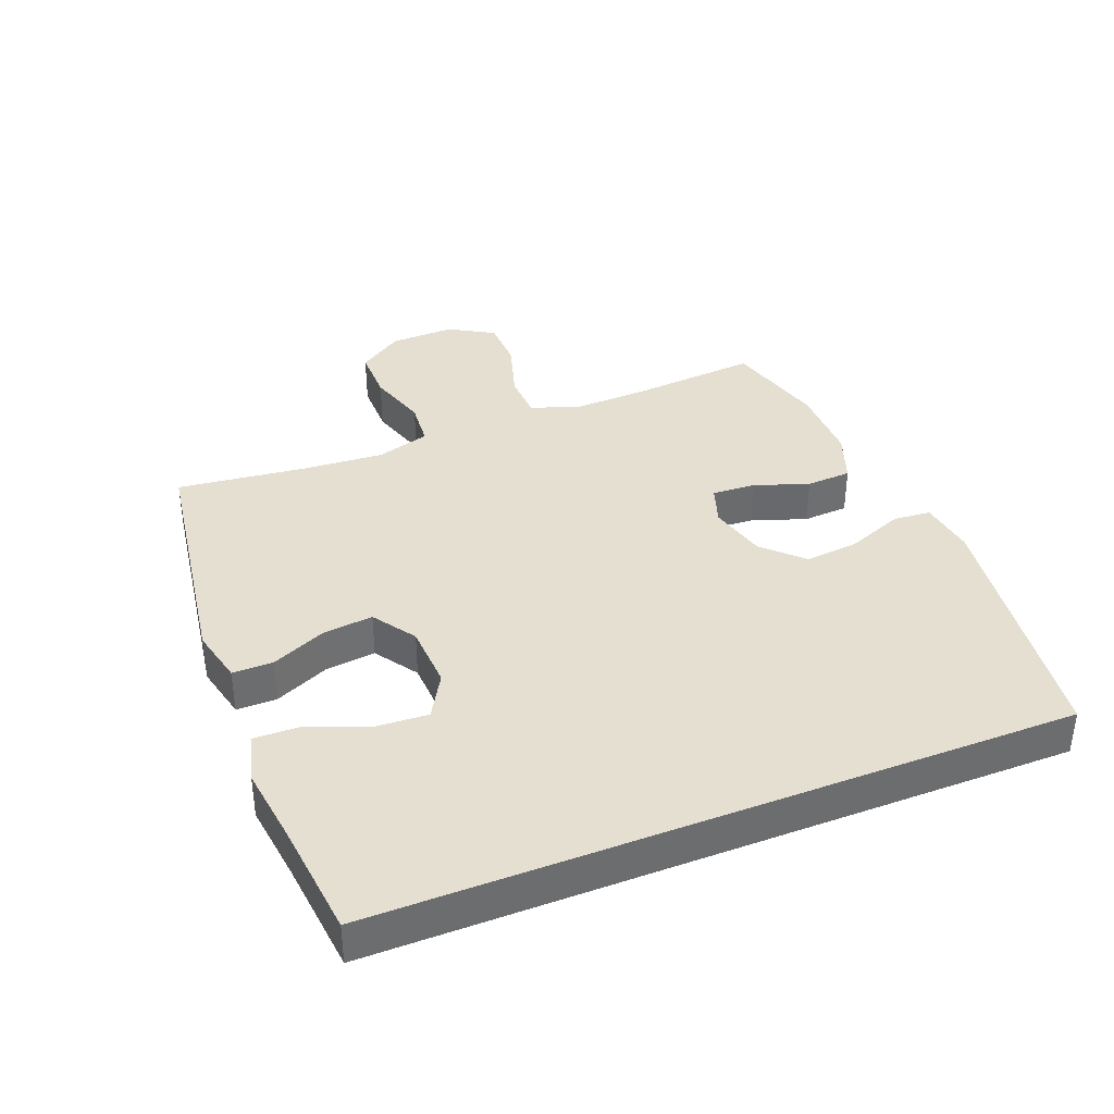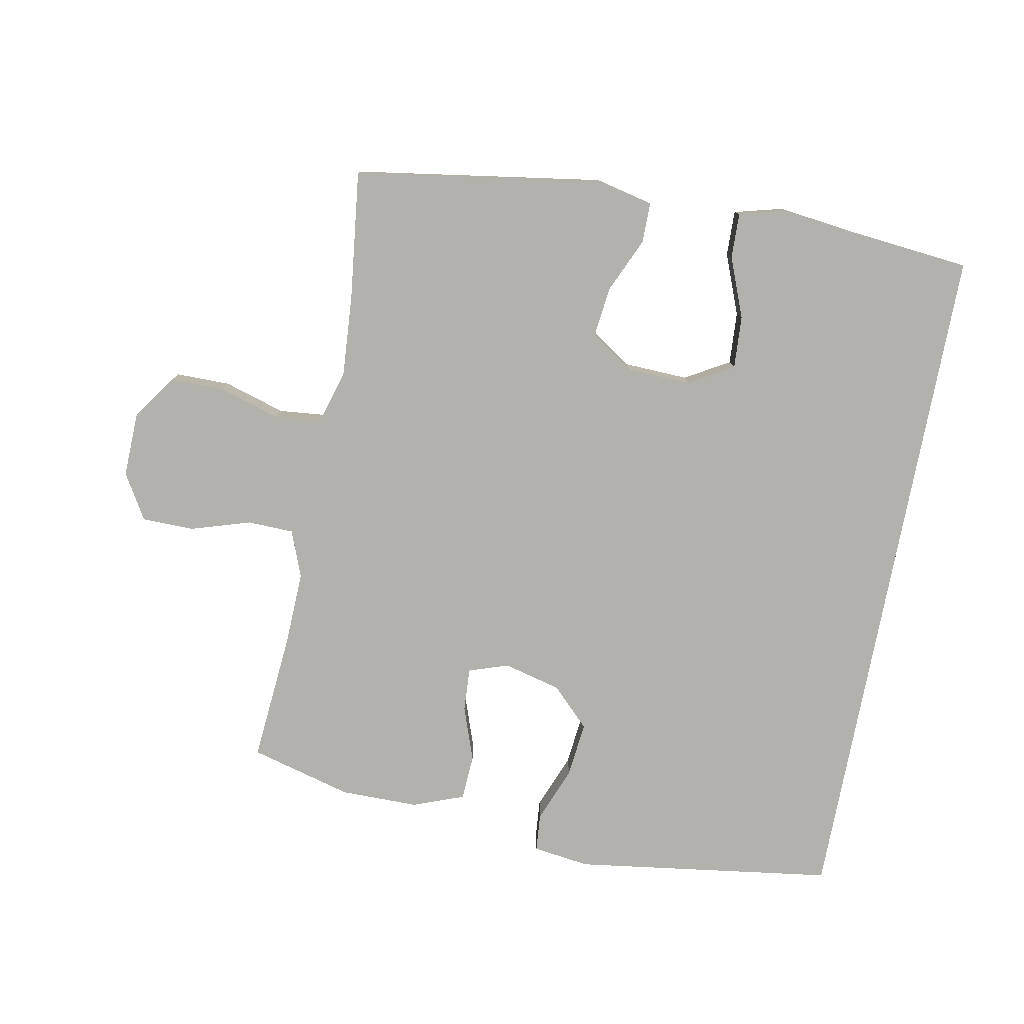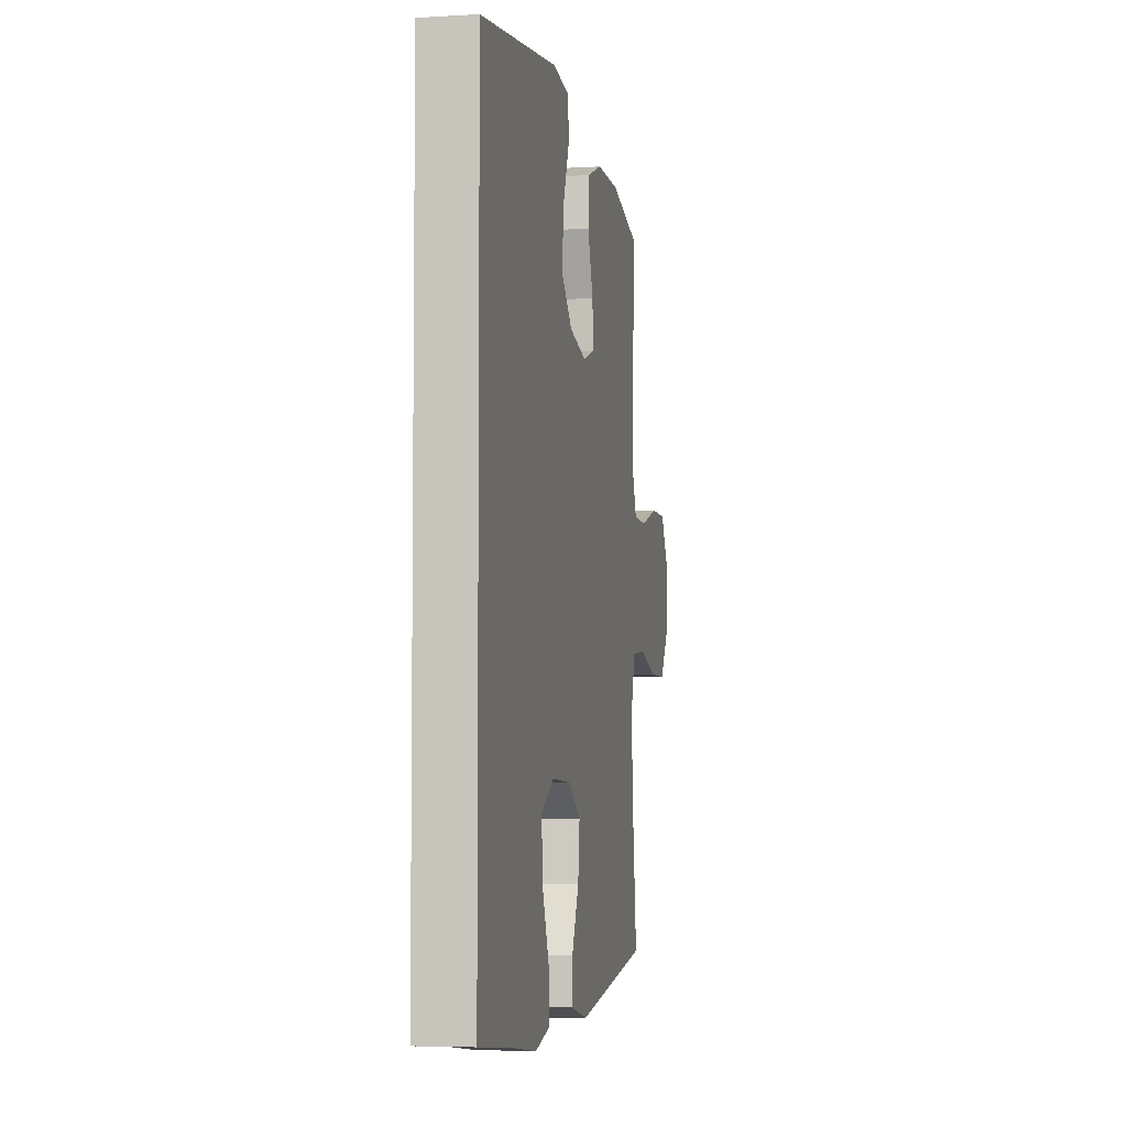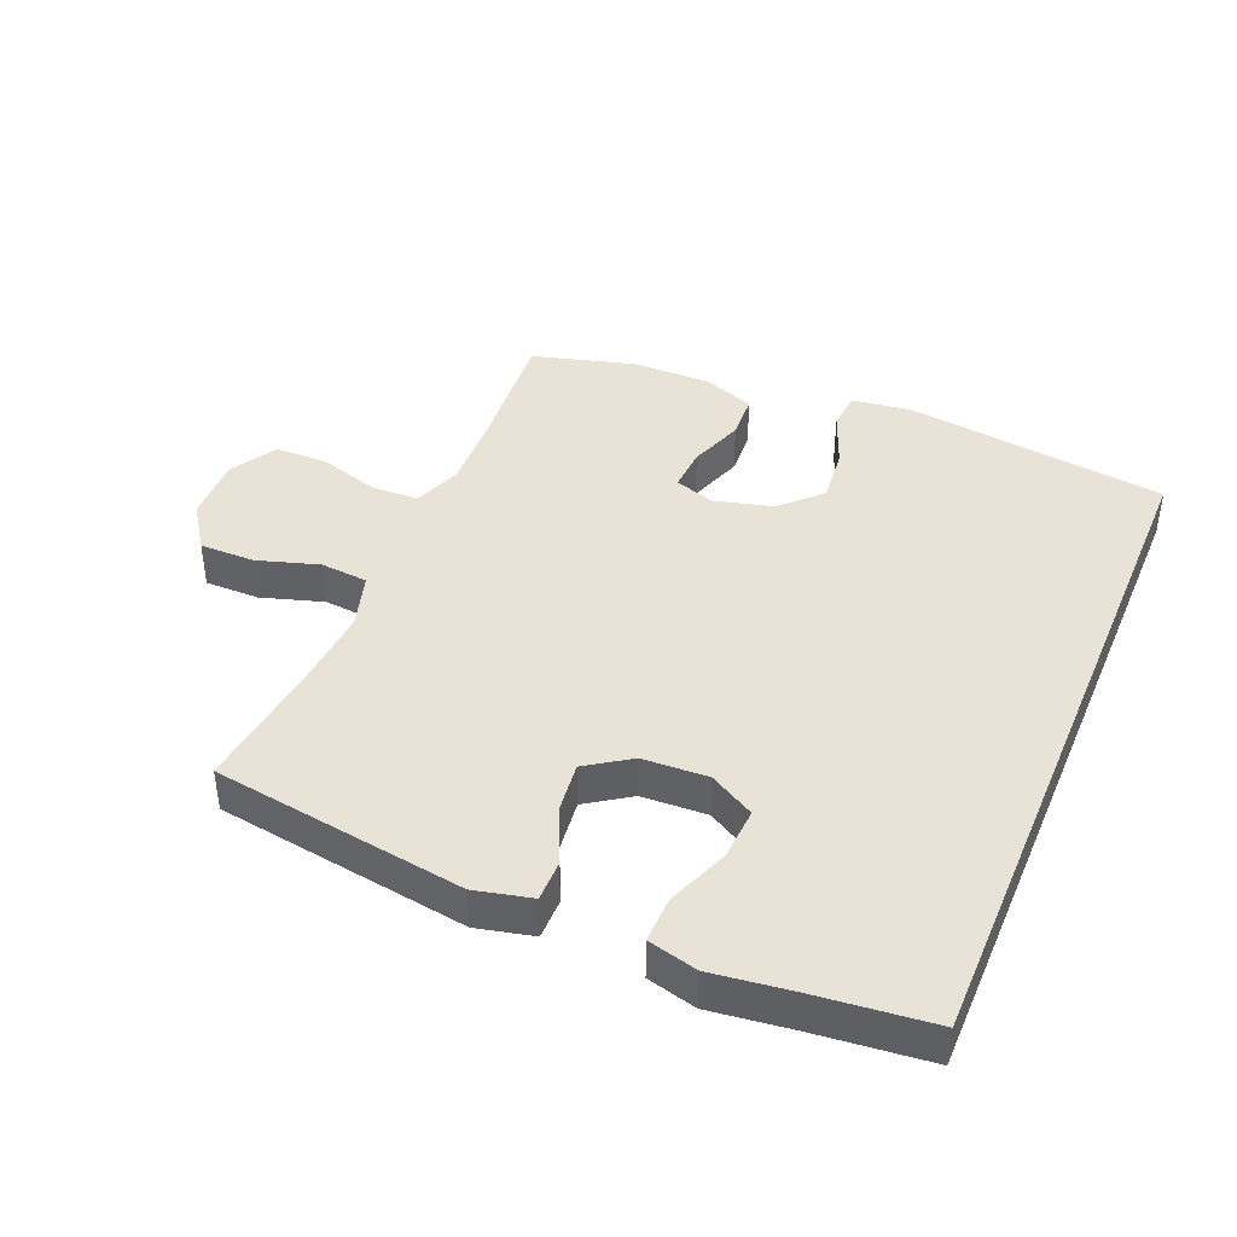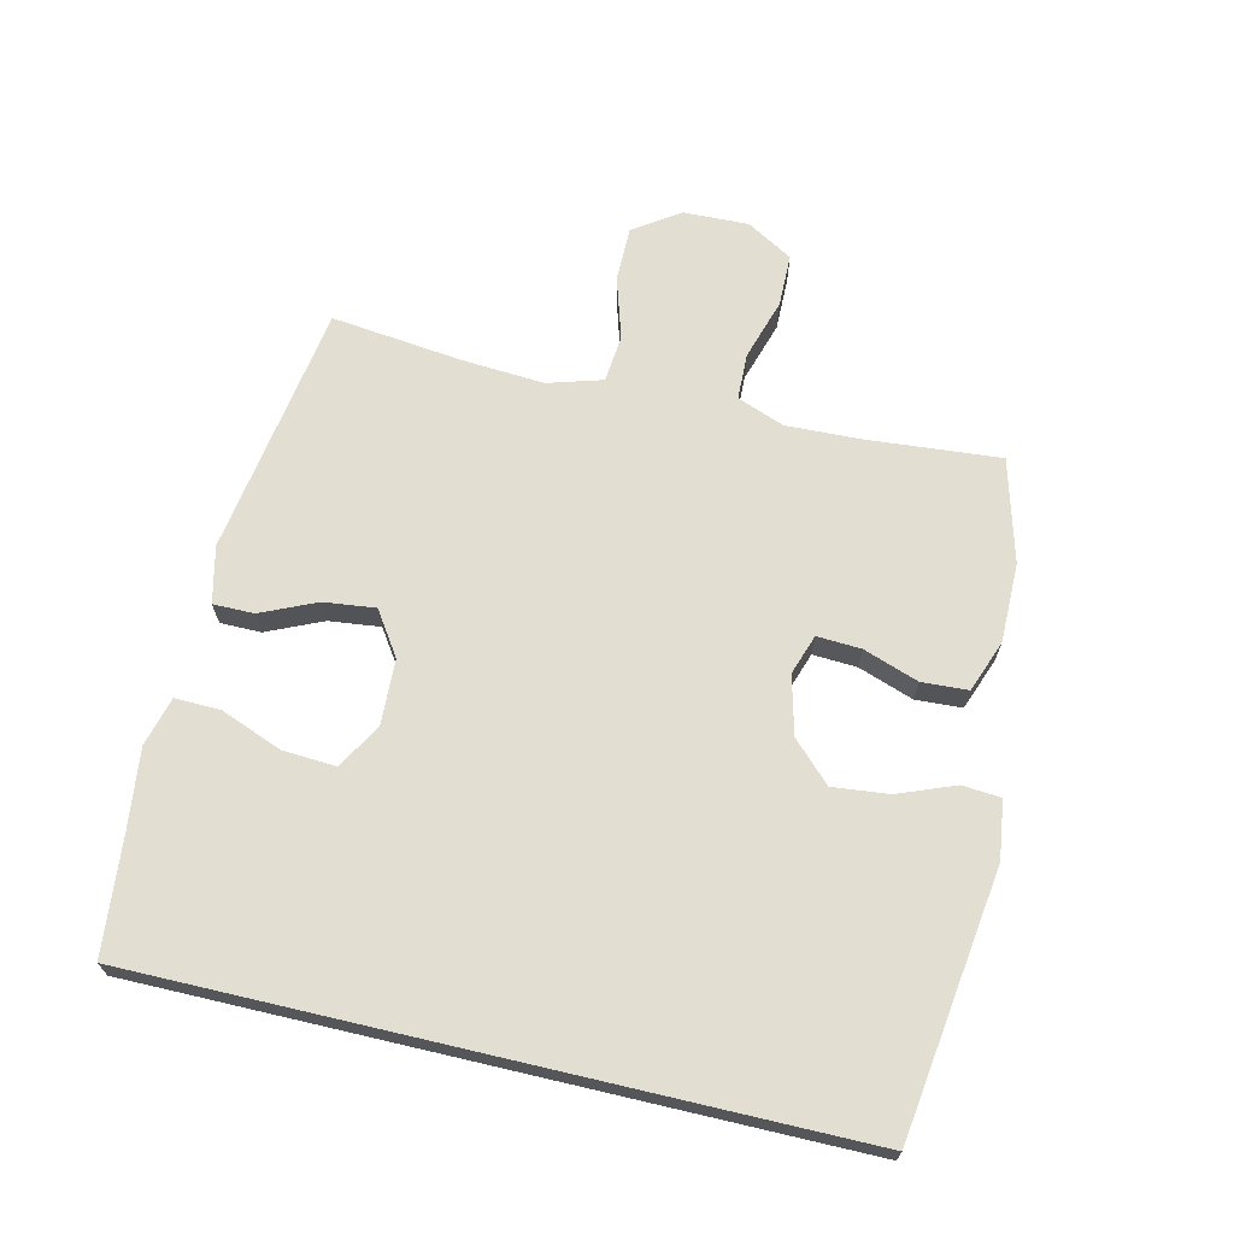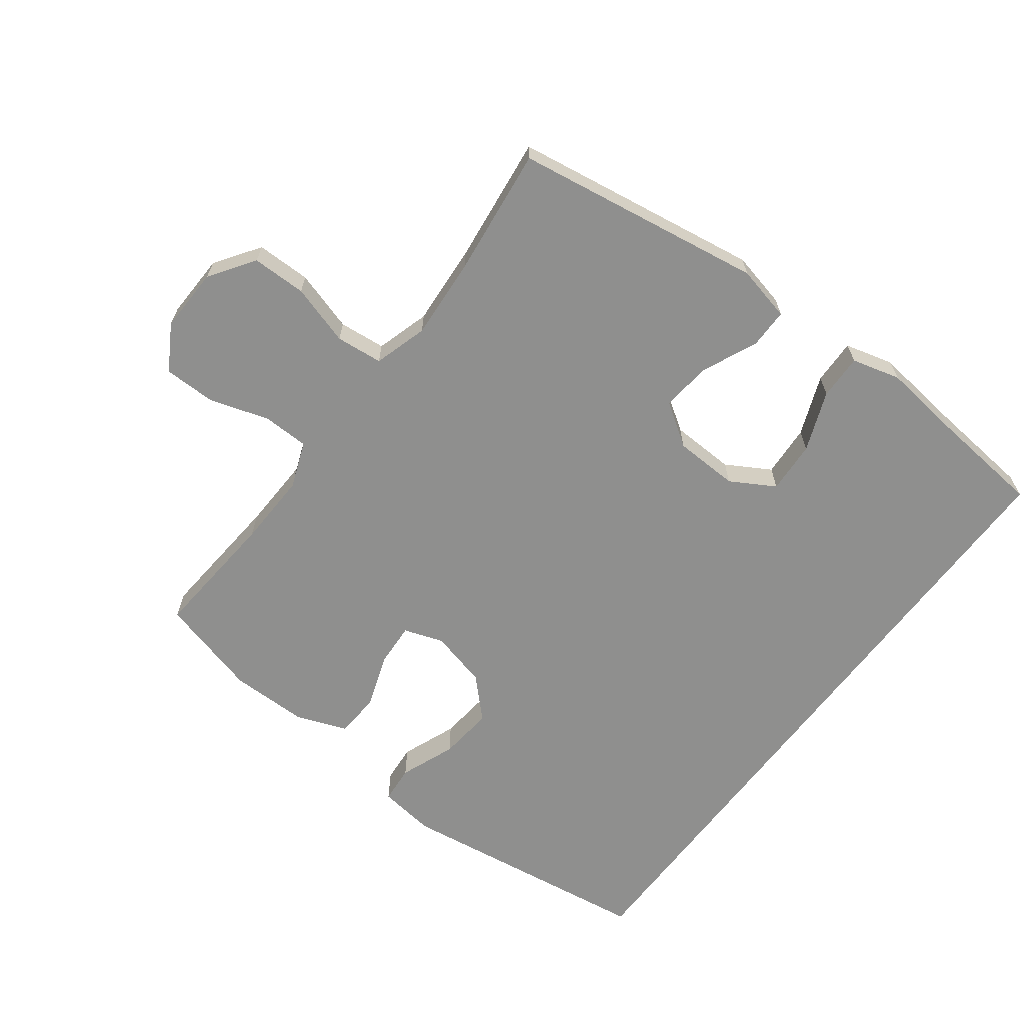
<metadata>
{"format":"obj","ext":"obj","renderer":"f3d","projection":"perspective","resolution":1024,"background":"white","views":[{"elev":37.4,"azim":-111.7,"up":"+Y"},{"elev":-78.9,"azim":169.2,"up":"+Y"},{"elev":-4.9,"azim":-79.1,"up":"+Z"},{"elev":41.4,"azim":-157.4,"up":"+Y"},{"elev":67.7,"azim":-76.8,"up":"+Y"},{"elev":-65.1,"azim":143.0,"up":"+Y"}]}
</metadata>
<code>
v -0.5 0.07 -0.538
v -0.5 0.07 0.537
v -0.093 0.07 0.594
v -0.004 0.07 0.582
v 0.001 0.07 0.523
v -0.033 0.07 0.436
v -0.042 0.07 0.35
v 0.017 0.07 0.291
v 0.107 0.07 0.268
v 0.169 0.07 0.289
v 0.165 0.07 0.357
v 0.135 0.07 0.442
v 0.139 0.07 0.513
v 0.219 0.07 0.543
v 0.341 0.07 0.543
v 0.5 0.07 0.5
v 0.483 0.07 0.295
v 0.479 0.07 0.18
v 0.507 0.07 0.107
v 0.579 0.07 0.105
v 0.673 0.07 0.134
v 0.754 0.07 0.133
v 0.796 0.07 0.062
v 0.793 0.07 -0.039
v 0.745 0.07 -0.109
v 0.66 0.07 -0.109
v 0.565 0.07 -0.08
v 0.492 0.07 -0.087
v 0.467 0.07 -0.171
v 0.476 0.07 -0.299
v 0.5 0.07 -0.5
v 0.111 0.07 -0.56
v 0.024 0.07 -0.54
v 0.024 0.07 -0.477
v 0.062 0.07 -0.392
v 0.071 0.07 -0.313
v 0.004 0.07 -0.268
v -0.097 0.07 -0.264
v -0.166 0.07 -0.304
v -0.161 0.07 -0.386
v -0.124 0.07 -0.48
v -0.122 0.07 -0.551
v -0.198 0.07 -0.571
v -0.32 0.07 -0.556
v -0.5 0 -0.538
v -0.5 0 0.537
v -0.093 0 0.594
v -0.004 0 0.582
v 0.001 0 0.523
v -0.033 0 0.436
v -0.042 0 0.35
v 0.017 0 0.291
v 0.107 0 0.268
v 0.169 0 0.289
v 0.165 0 0.357
v 0.135 0 0.442
v 0.139 0 0.513
v 0.219 0 0.543
v 0.341 0 0.543
v 0.5 0 0.5
v 0.483 0 0.295
v 0.479 0 0.18
v 0.507 0 0.107
v 0.579 0 0.105
v 0.673 0 0.134
v 0.754 0 0.133
v 0.796 0 0.062
v 0.793 0 -0.039
v 0.745 0 -0.109
v 0.66 0 -0.109
v 0.565 0 -0.08
v 0.492 0 -0.087
v 0.467 0 -0.171
v 0.476 0 -0.299
v 0.5 0 -0.5
v 0.111 0 -0.56
v 0.024 0 -0.54
v 0.024 0 -0.477
v 0.062 0 -0.392
v 0.071 0 -0.313
v 0.004 0 -0.268
v -0.097 0 -0.264
v -0.166 0 -0.304
v -0.161 0 -0.386
v -0.124 0 -0.48
v -0.122 0 -0.551
v -0.198 0 -0.571
v -0.32 0 -0.556
f 42 43 44
f 41 42 44
f 40 41 44
f 44 1 2
f 40 44 2
f 39 40 2
f 38 39 2 3
f 37 38 3
f 36 37 3
f 33 34 35
f 32 33 35
f 31 32 35
f 30 31 35
f 29 30 35 36
f 28 29 36
f 25 26 27
f 24 25 27
f 23 24 27
f 22 23 27
f 21 22 27
f 20 21 27
f 19 20 27 28
f 18 19 28 36
f 15 16 17
f 14 15 17
f 13 14 17
f 12 13 17
f 11 12 17
f 10 11 17 18
f 9 10 18 36
f 3 4 5 6
f 3 6 7
f 36 3 7
f 8 9 36
f 7 8 36
f 88 87 86
f 88 86 85
f 88 85 84
f 46 45 88
f 46 88 84
f 46 84 83
f 47 46 83 82
f 47 82 81
f 47 81 80
f 79 78 77
f 79 77 76
f 79 76 75
f 79 75 74
f 80 79 74 73
f 80 73 72
f 71 70 69
f 71 69 68
f 71 68 67
f 71 67 66
f 71 66 65
f 71 65 64
f 72 71 64 63
f 80 72 63 62
f 61 60 59
f 61 59 58
f 61 58 57
f 61 57 56
f 61 56 55
f 62 61 55 54
f 80 62 54 53
f 50 49 48 47
f 51 50 47
f 51 47 80
f 80 53 52
f 80 52 51
f 1 45 46 2
f 2 46 47 3
f 3 47 48 4
f 4 48 49 5
f 5 49 50 6
f 6 50 51 7
f 7 51 52 8
f 8 52 53 9
f 9 53 54 10
f 10 54 55 11
f 11 55 56 12
f 12 56 57 13
f 13 57 58 14
f 14 58 59 15
f 15 59 60 16
f 16 60 61 17
f 17 61 62 18
f 18 62 63 19
f 19 63 64 20
f 20 64 65 21
f 21 65 66 22
f 22 66 67 23
f 23 67 68 24
f 24 68 69 25
f 25 69 70 26
f 26 70 71 27
f 27 71 72 28
f 28 72 73 29
f 29 73 74 30
f 30 74 75 31
f 31 75 76 32
f 32 76 77 33
f 33 77 78 34
f 34 78 79 35
f 35 79 80 36
f 36 80 81 37
f 37 81 82 38
f 38 82 83 39
f 39 83 84 40
f 40 84 85 41
f 41 85 86 42
f 42 86 87 43
f 43 87 88 44
f 44 88 45 1

</code>
